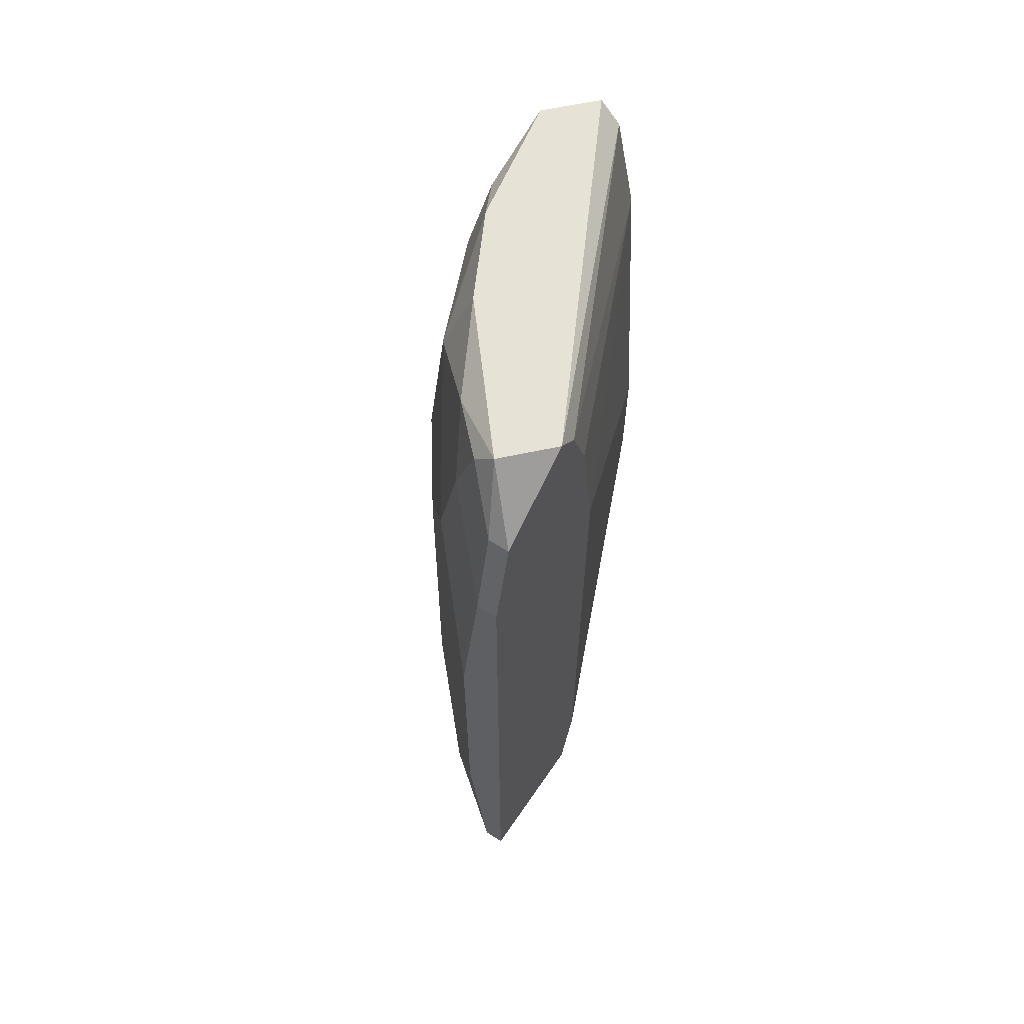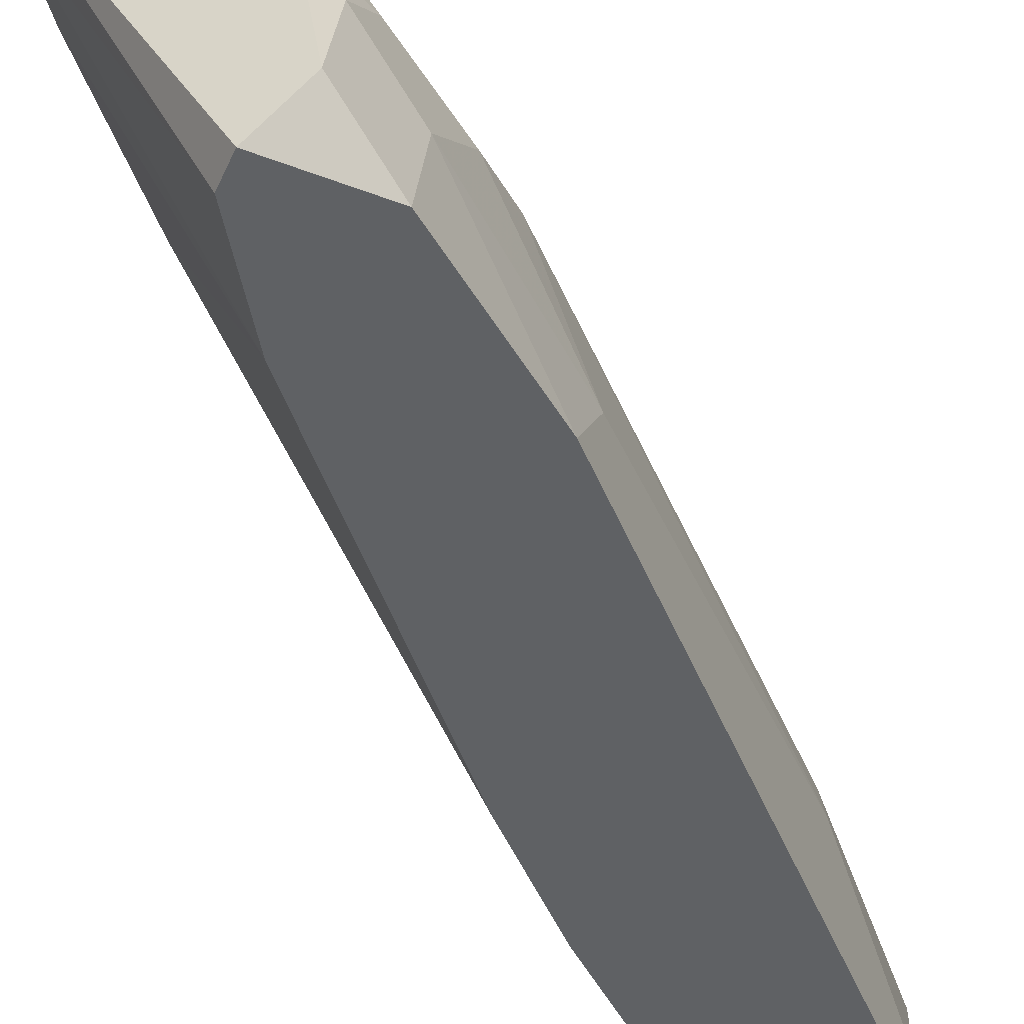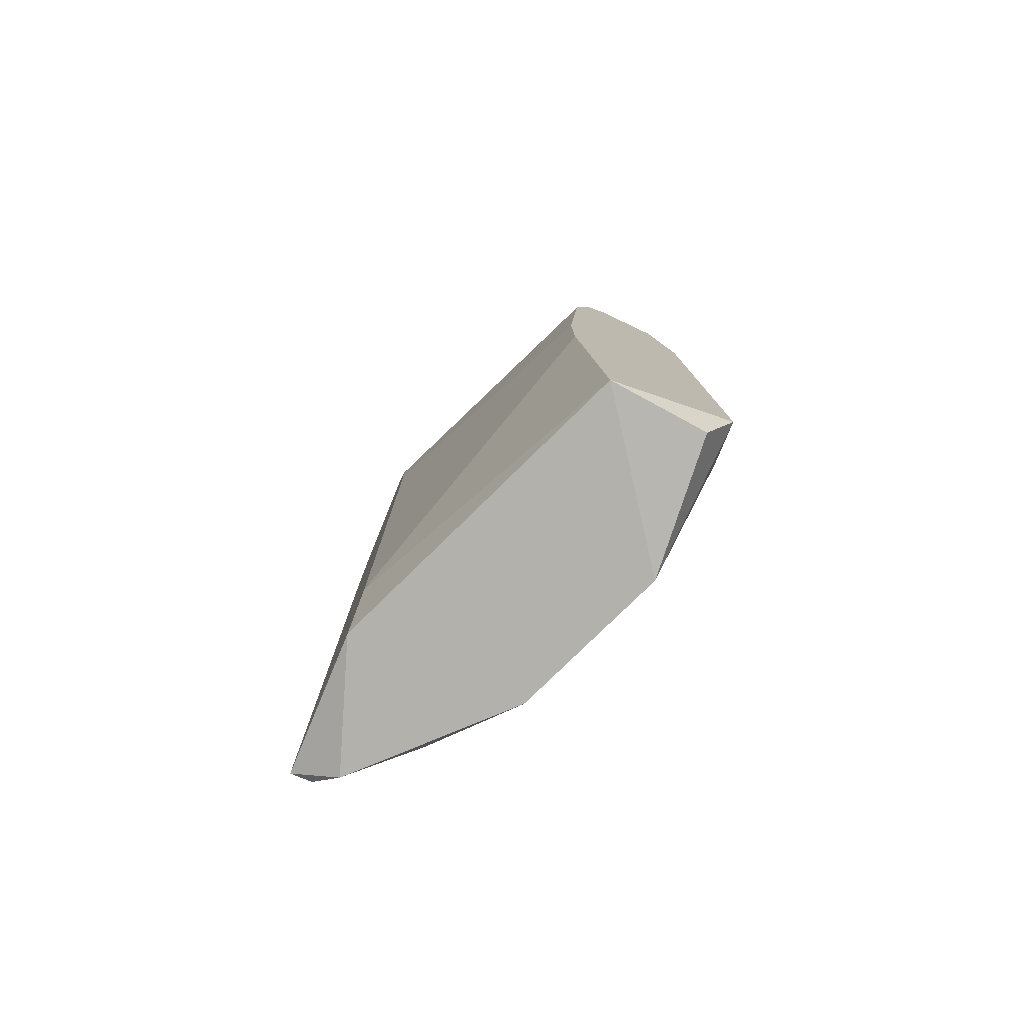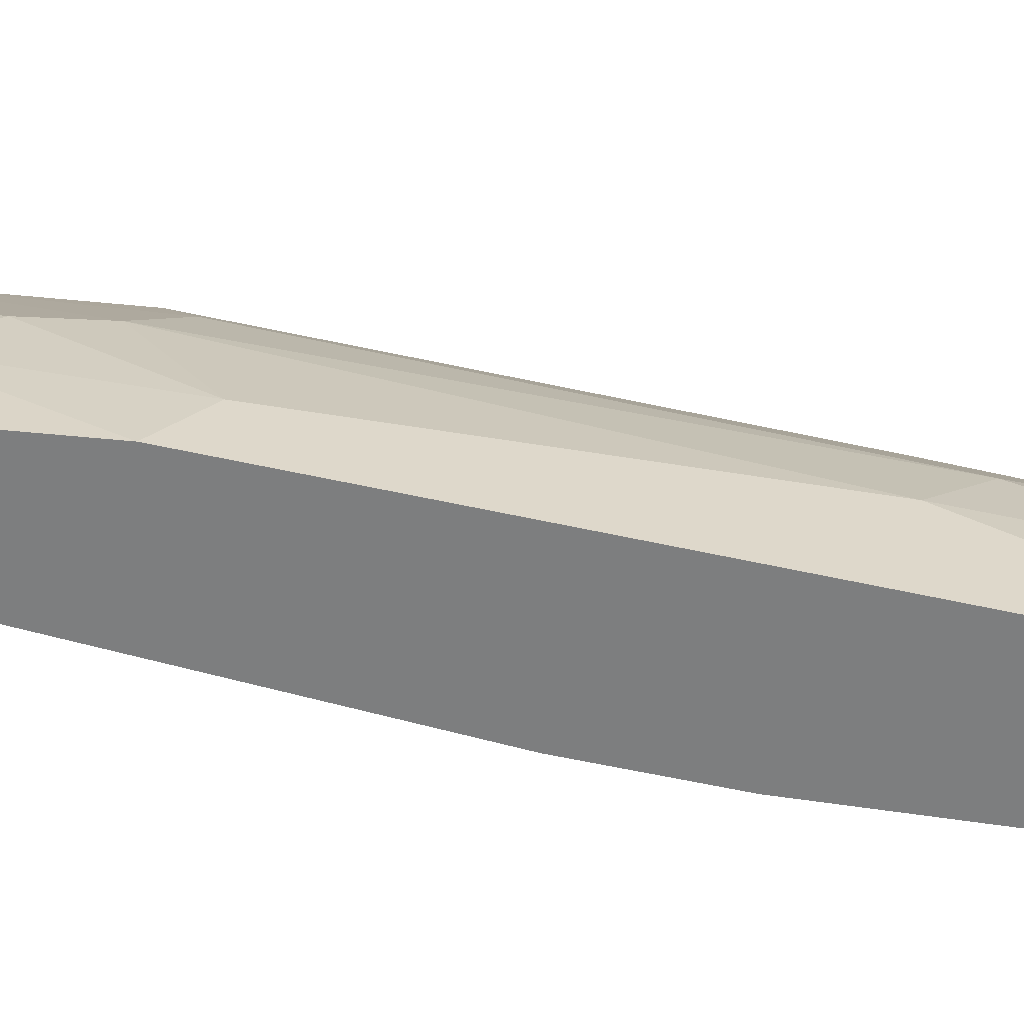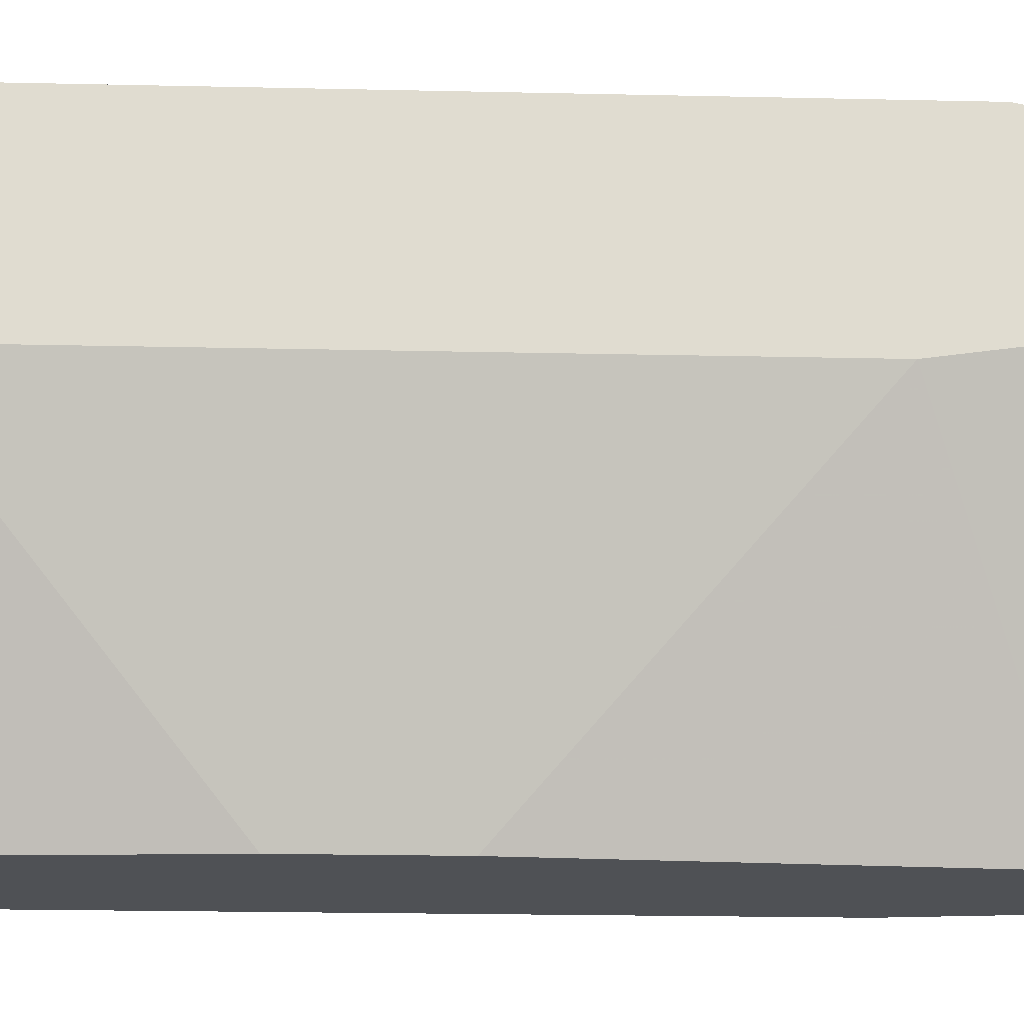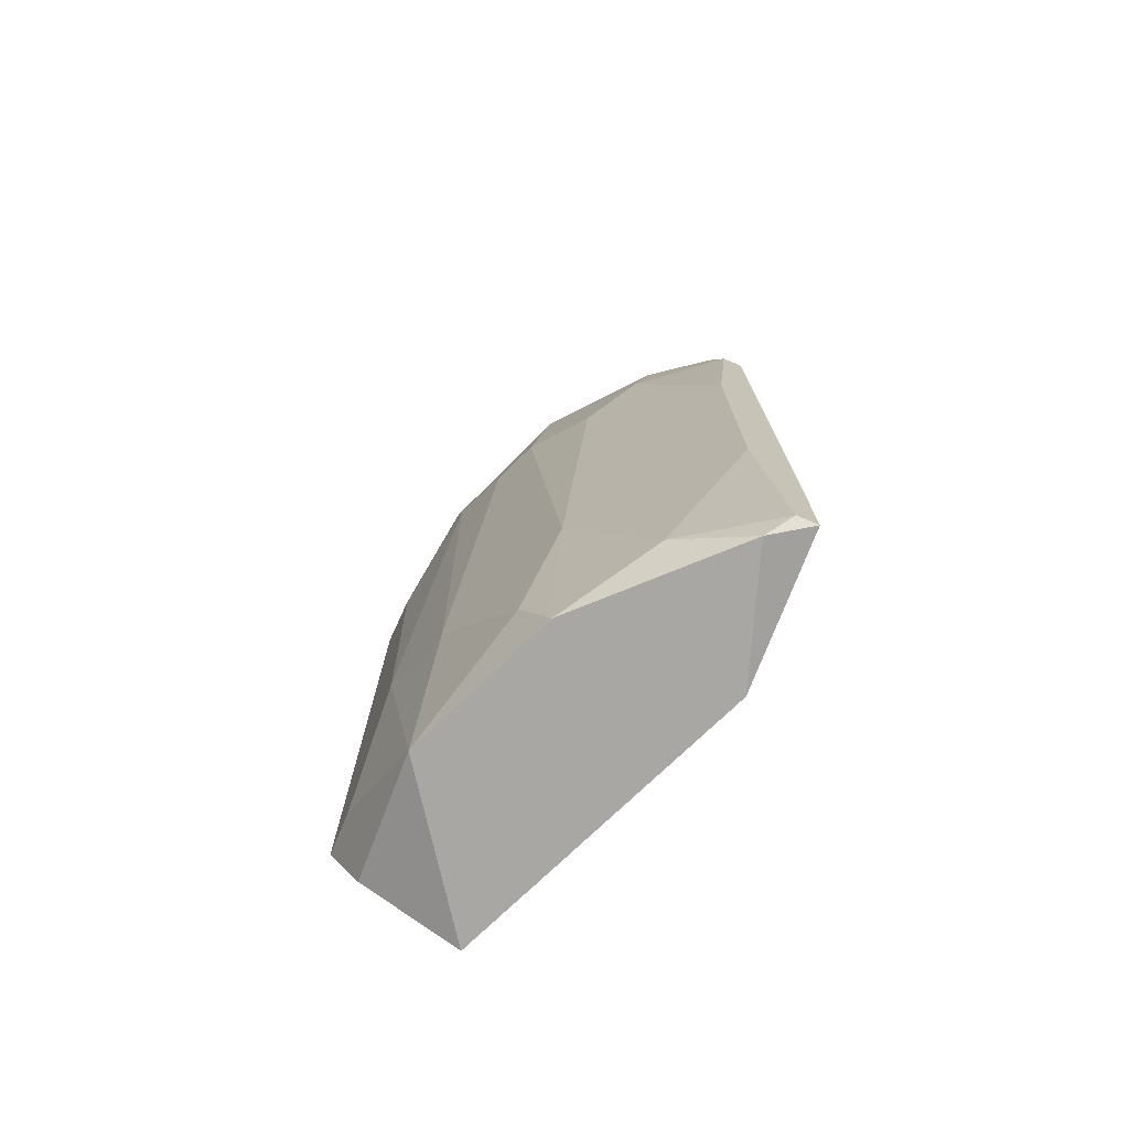
<metadata>
{"format":"obj","ext":"obj","renderer":"f3d","projection":"perspective","resolution":1024,"background":"white","views":[{"elev":63.7,"azim":33.0,"up":"+Y"},{"elev":-46.5,"azim":-158.6,"up":"+Z"},{"elev":-79.1,"azim":157.6,"up":"+Y"},{"elev":-59.3,"azim":-102.8,"up":"+Z"},{"elev":-20.0,"azim":87.6,"up":"+Z"},{"elev":-74.5,"azim":-22.8,"up":"+Y"}]}
</metadata>
<code>
v -0.3336 0.232 0.03417
v -0.2153 0.189 0.2171
v -0.2153 0.2428 0.2063
v -0.2798 -0.1985 -0.008884
v -0.3013 -0.1985 0.1418
v -0.2798 0.2105 -0.008884
v -0.2153 -0.1985 0.1418
v -0.3444 -0.1554 -0.008884
v -0.3121 0.1567 0.131
v -0.226 -0.1877 0.2171
v -0.2153 0.2643 0.1525
v -0.2691 0.0276 -0.008884
v -0.3013 0.2751 -0.008884
v -0.3336 -0.1015 0.08799
v -0.2906 0.2751 0.1202
v -0.2691 0.1782 0.1848
v -0.3444 0.1567 -0.008884
v -0.2153 0.1567 0.131
v -0.3336 -0.1985 0.06647
v -0.3013 -0.09078 0.1525
v -0.3336 0.1674 0.07722
v -0.2368 0.08133 0.2171
v -0.3444 -0.06928 0.04494
v -0.2153 -0.1877 0.2171
v -0.2153 -0.1554 0.131
v -0.2368 0.2751 0.1848
v -0.3013 0.2428 0.131
v -0.3229 0.2751 0.01264
v -0.2691 -0.1769 0.1848
v -0.2691 -0.03697 -0.008884
v -0.3305 -0.185 -0.002436
v -0.3229 0.2643 0.05569
v -0.3444 0.1351 0.02341
v -0.2153 0.2751 0.1633
v -0.2906 0.2643 -0.008884
v -0.226 0.189 0.2171
v -0.2368 -0.1985 0.2063
v -0.3336 0.2428 -0.008884
v -0.2476 0.2643 0.1848
v -0.2368 -0.08003 0.2171
v -0.3121 -0.1661 0.131
v -0.2906 0.1351 0.1633
v -0.3336 0.1997 0.06647
v -0.2153 0.232 0.1418
v -0.3229 0.1459 0.1095
v -0.2691 0.2643 0.1633
v -0.3444 -0.1554 0.01264
v -0.3121 0.2751 0.07722
v -0.2583 0.232 0.1848
v -0.3229 0.2428 0.07722
v -0.226 0.2428 0.2063
f 39 49 51
f 3 2 7
f 5 4 7
f 6 4 8
f 3 7 11
f 4 6 12
f 6 8 13
f 13 8 17
f 11 7 18
f 12 6 18
f 4 5 19
f 9 14 20
f 10 2 22
f 16 20 22
f 17 8 23
f 19 14 23
f 14 21 23
f 7 2 24
f 2 10 24
f 7 4 25
f 18 7 25
f 12 18 25
f 13 15 26
f 9 16 27
f 15 13 28
f 20 5 29
f 4 12 30
f 25 4 30
f 12 25 30
f 8 4 31
f 4 19 31
f 19 8 31
f 28 1 32
f 1 17 33
f 17 23 33
f 23 21 33
f 3 11 34
f 26 3 34
f 13 26 34
f 11 6 35
f 6 13 35
f 34 11 35
f 13 34 35
f 2 3 36
f 22 2 36
f 16 22 36
f 5 7 37
f 7 24 37
f 24 10 37
f 29 5 37
f 10 29 37
f 17 1 38
f 13 17 38
f 28 13 38
f 1 28 38
f 10 22 40
f 22 20 40
f 29 10 40
f 20 29 40
f 19 5 41
f 14 19 41
f 5 20 41
f 20 14 41
f 16 9 42
f 9 20 42
f 20 16 42
f 21 27 43
f 1 33 43
f 33 21 43
f 6 11 44
f 18 6 44
f 11 18 44
f 14 9 45
f 21 14 45
f 9 27 45
f 27 21 45
f 26 15 46
f 15 27 46
f 39 26 46
f 8 19 47
f 23 8 47
f 19 23 47
f 27 15 48
f 15 28 48
f 28 32 48
f 27 16 49
f 16 36 49
f 46 27 49
f 39 46 49
f 32 1 50
f 43 27 50
f 1 43 50
f 27 48 50
f 48 32 50
f 3 26 51
f 36 3 51
f 26 39 51
f 49 36 51

</code>
